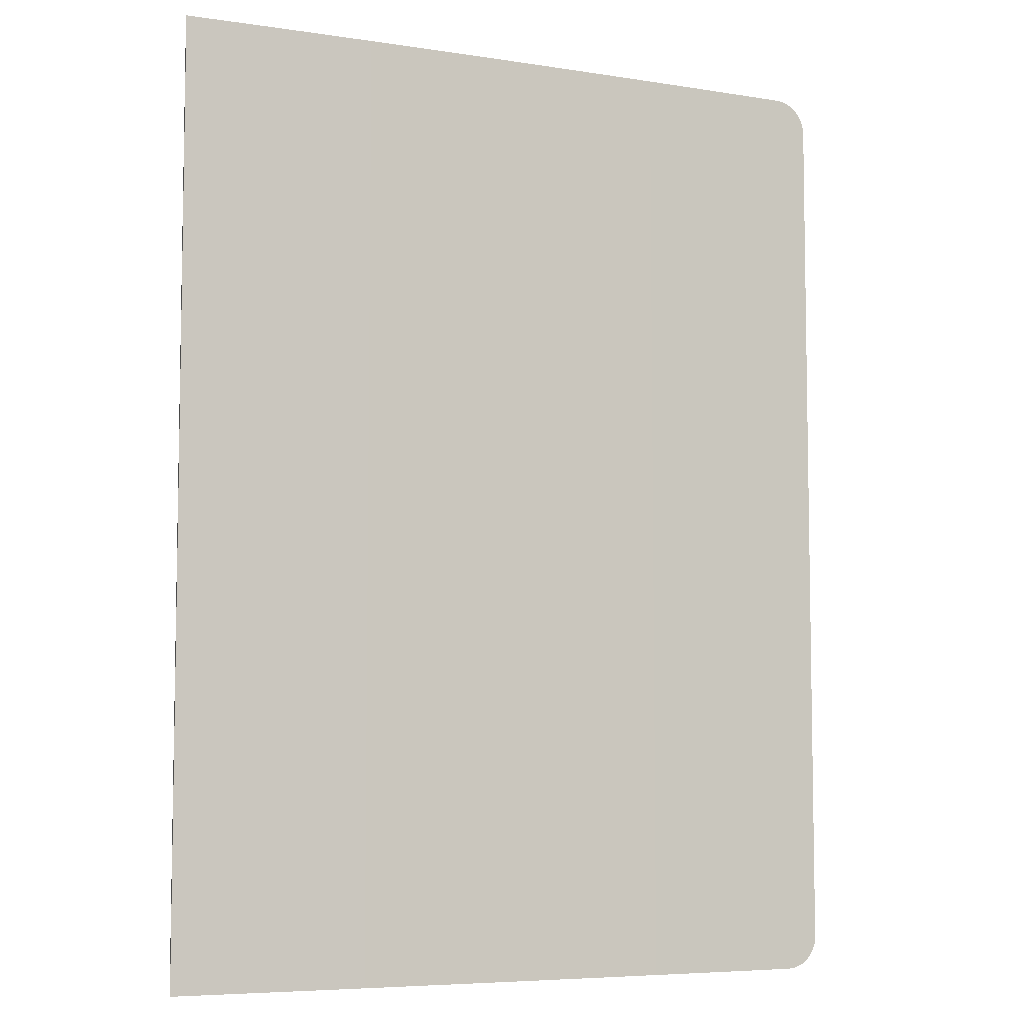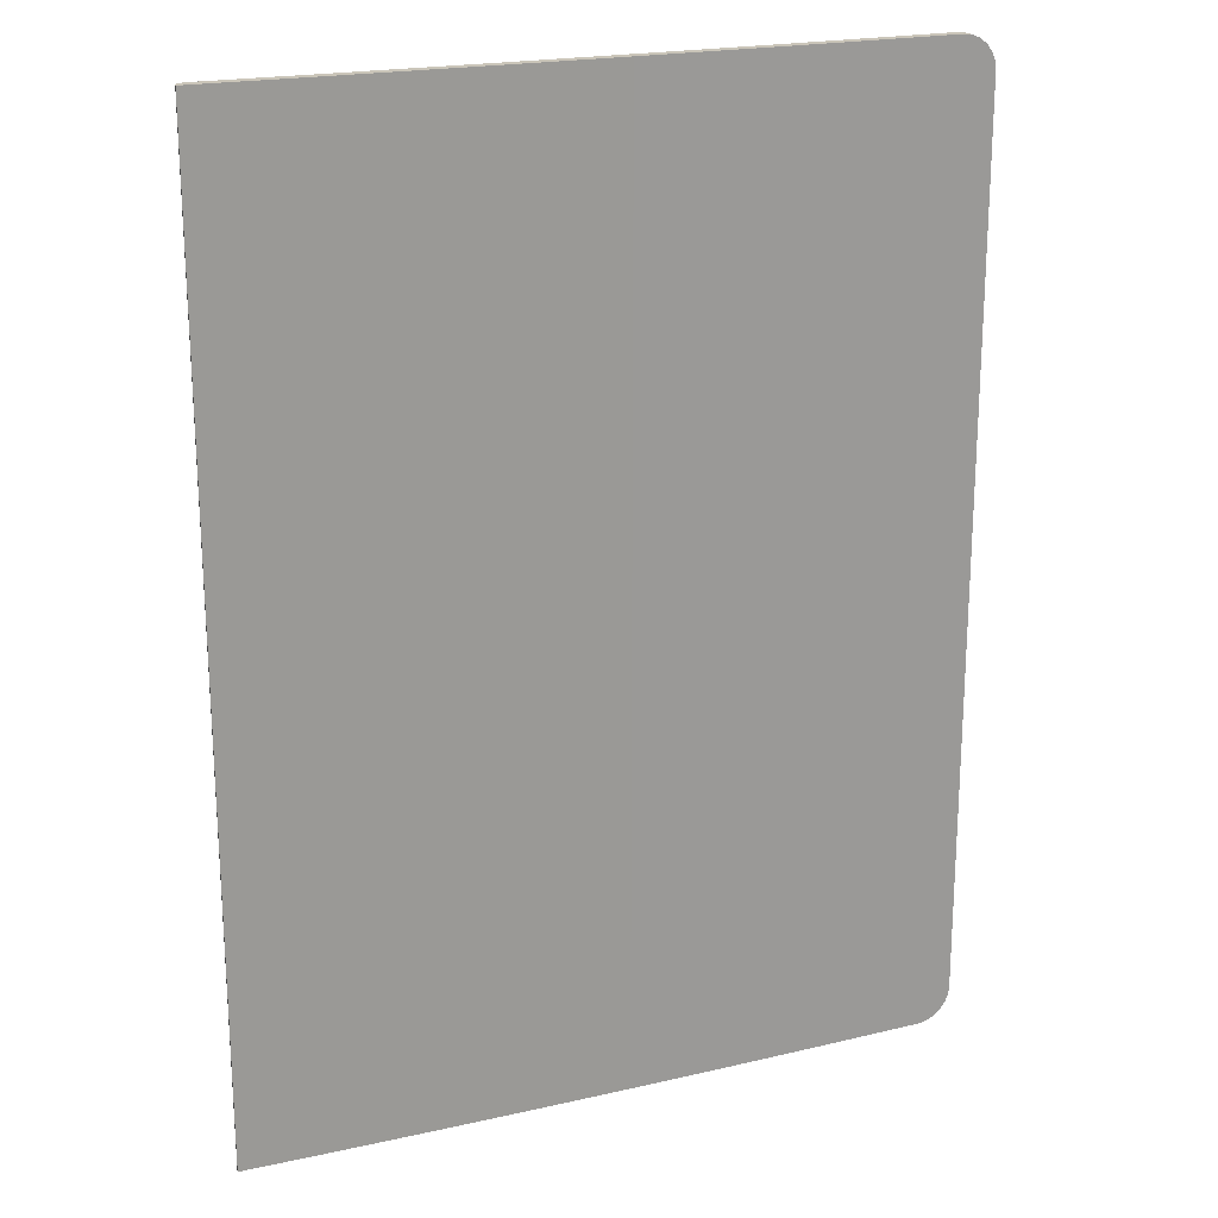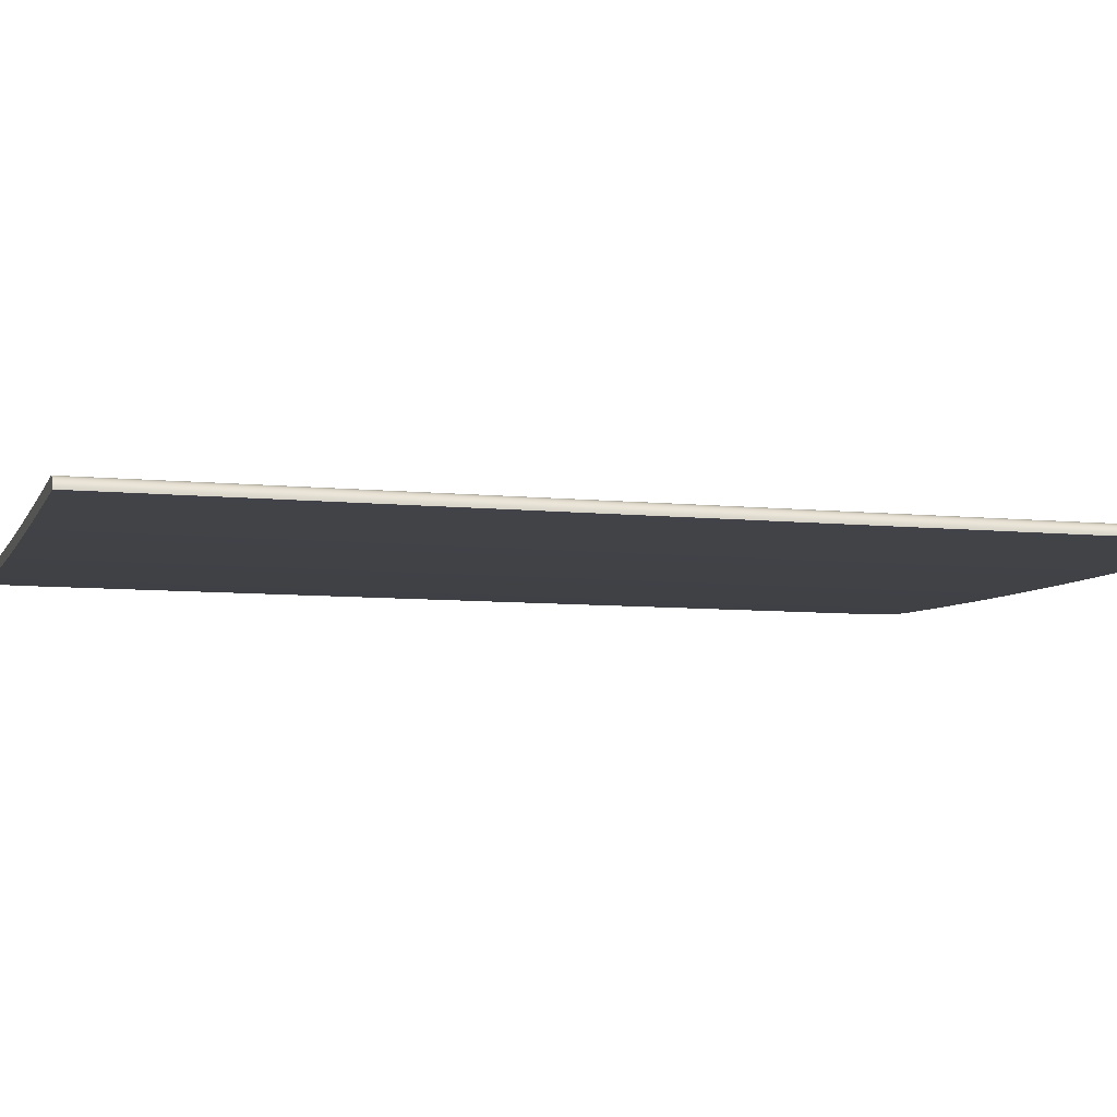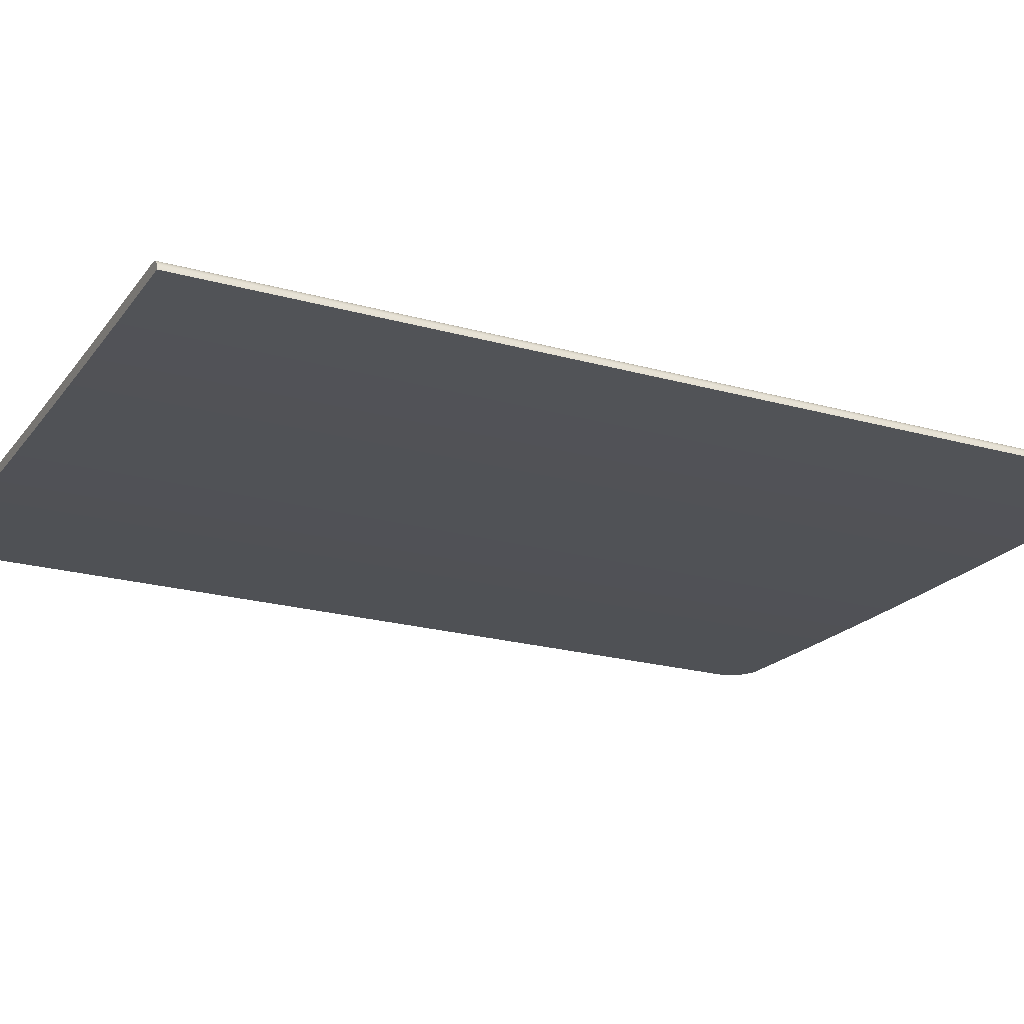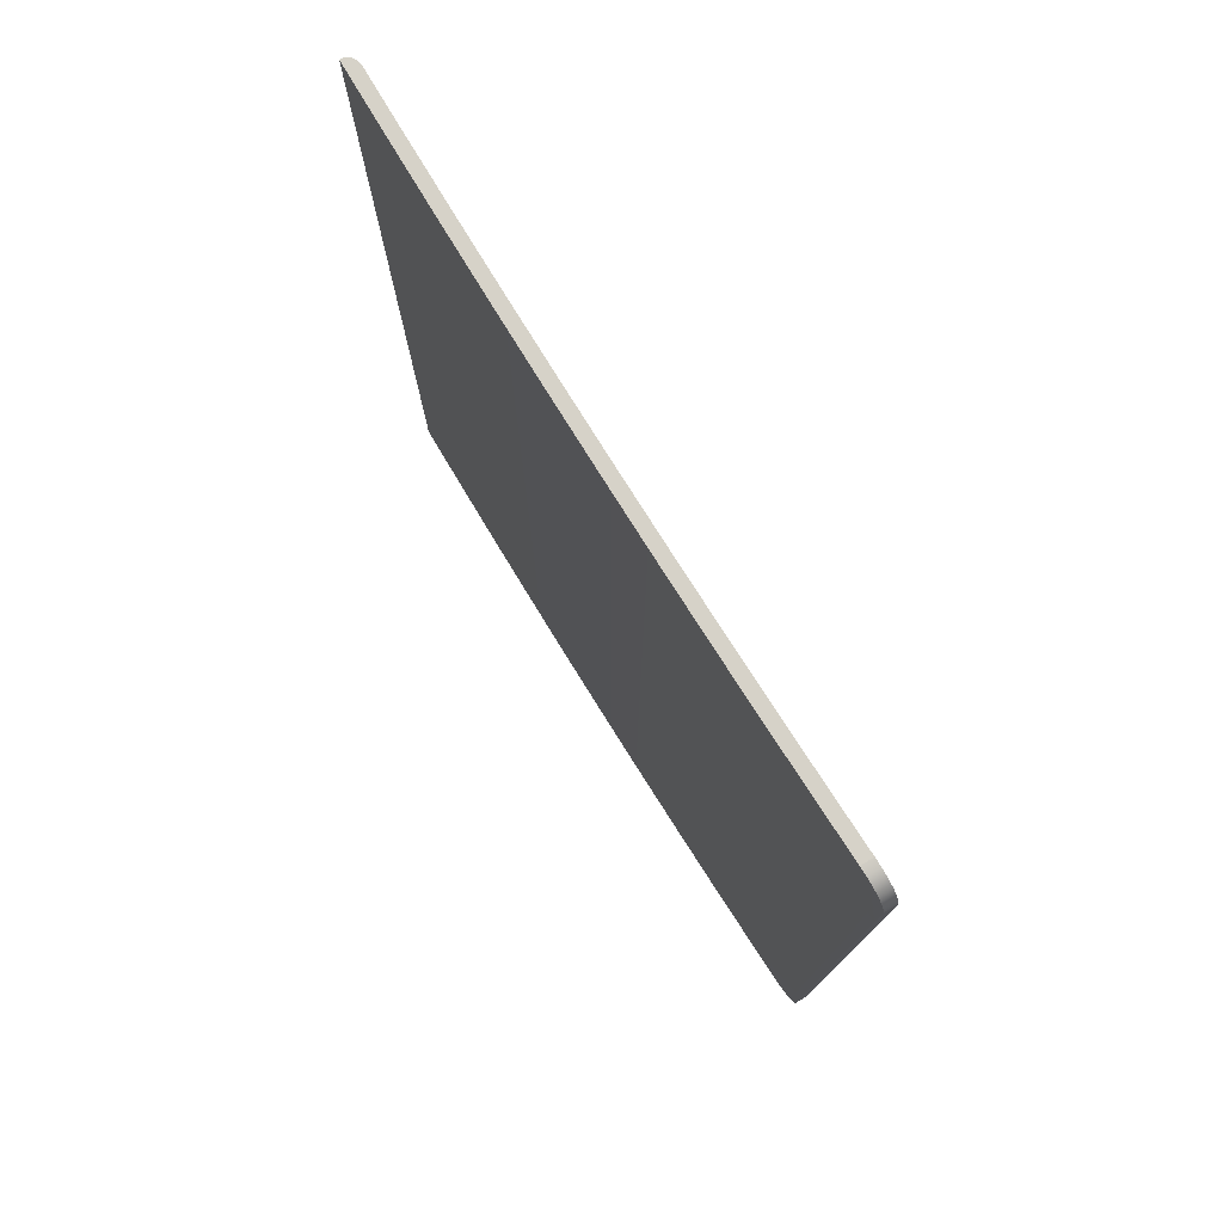
<metadata>
{"format":"obj","ext":"obj","renderer":"f3d","projection":"perspective","resolution":1024,"background":"white","views":[{"elev":-6.4,"azim":-23.5,"up":"+Z"},{"elev":20.6,"azim":-21.3,"up":"+Z"},{"elev":-7.7,"azim":-106.1,"up":"+Y"},{"elev":-22.0,"azim":-116.1,"up":"+Y"},{"elev":77.7,"azim":59.4,"up":"+Z"}]}
</metadata>
<code>
v -5.105 3.081 20
v -2.105 3.089 20
v -2.105 3.589 20
v 0.8954 3.112 20
v 0.8954 3.612 20
v 3.895 3.15 20
v 3.895 3.65 20
v 6.895 3.203 20
v 6.895 3.703 20
v 9.895 3.27 20
v 9.895 3.77 20
v 12.9 3.353 20
v 12.9 3.853 20
v 15.9 3.45 20
v 15.9 3.95 20
v 18.9 3.562 20
v 18.9 4.062 20
v 21.9 3.689 20
v 21.9 4.189 20
v 24.9 3.831 16
v 24.9 4.331 16
v 24.9 3.831 12
v 24.9 4.331 12
v 24.9 3.831 8
v 24.9 4.331 8
v 24.9 3.831 4
v 24.9 4.331 4
v 24.9 3.831 -0
v 24.9 4.331 -0
v 24.9 3.831 -4
v 24.9 4.331 -4
v 24.9 3.831 -8
v 24.9 4.331 -8
v 24.9 3.831 -12
v 24.9 4.331 -12
v 24.9 3.831 -16
v 24.9 4.331 -16
v 21.9 3.689 -20
v 21.9 4.189 -20
v 18.9 3.562 -20
v 18.9 4.062 -20
v 15.9 3.45 -20
v 15.9 3.95 -20
v 12.9 3.353 -20
v 12.9 3.853 -20
v 9.895 3.27 -20
v 9.895 3.77 -20
v 6.895 3.203 -20
v 6.895 3.703 -20
v 3.895 3.15 -20
v 3.895 3.65 -20
v 0.8954 3.112 -20
v 0.8954 3.612 -20
v -2.105 3.089 -20
v -2.105 3.589 -20
v -5.105 3.081 -20
v -5.105 3.081 -16
v -5.105 3.081 -12
v -5.105 3.081 -8
v -5.105 3.081 -4
v -5.105 3.081 0
v -5.105 3.081 4
v -5.105 3.081 8
v -5.105 3.081 12
v -5.105 3.081 16
v -2.105 3.589 16
v -2.105 3.589 12
v -2.105 3.589 8
v -2.105 3.589 4
v -2.105 3.589 0
v -2.105 3.589 -4
v -2.105 3.589 -8
v -2.105 3.589 -12
v -2.105 3.589 -16
v 0.8954 3.612 16
v 0.8954 3.612 12
v 0.8954 3.612 8
v 0.8954 3.612 4
v 0.8954 3.612 0
v 0.8954 3.612 -4
v 0.8954 3.612 -8
v 0.8954 3.612 -12
v 0.8954 3.612 -16
v 3.895 3.65 16
v 3.895 3.65 12
v 3.895 3.65 8
v 3.895 3.65 4
v 3.895 3.65 0
v 3.895 3.65 -4
v 3.895 3.65 -8
v 3.895 3.65 -12
v 3.895 3.65 -16
v 6.895 3.703 16
v 6.895 3.703 12
v 6.895 3.703 8
v 6.895 3.703 4
v 6.895 3.703 -0
v 6.895 3.703 -4
v 6.895 3.703 -8
v 6.895 3.703 -12
v 6.895 3.703 -16
v 9.895 3.77 16
v 9.895 3.77 12
v 9.895 3.77 8
v 9.895 3.77 4
v 9.895 3.77 -0
v 9.895 3.77 -4
v 9.895 3.77 -8
v 9.895 3.77 -12
v 9.895 3.77 -16
v 12.9 3.853 16
v 12.9 3.853 12
v 12.9 3.853 8
v 12.9 3.853 4
v 12.9 3.853 -0
v 12.9 3.853 -4
v 12.9 3.853 -8
v 12.9 3.853 -12
v 12.9 3.853 -16
v 15.9 3.95 16
v 15.9 3.95 12
v 15.9 3.95 8
v 15.9 3.95 4
v 15.9 3.95 -0
v 15.9 3.95 -4
v 15.9 3.95 -8
v 15.9 3.95 -12
v 15.9 3.95 -16
v 18.9 4.062 16
v 18.9 4.062 12
v 18.9 4.062 8
v 18.9 4.062 4
v 18.9 4.062 -0
v 18.9 4.062 -4
v 18.9 4.062 -8
v 18.9 4.062 -12
v 18.9 4.062 -16
v 21.9 4.189 16
v 21.9 4.189 12
v 21.9 4.189 8
v 21.9 4.189 4
v 21.9 4.189 -0
v 21.9 4.189 -4
v 21.9 4.189 -8
v 21.9 4.189 -12
v 21.9 4.189 -16
v -2.105 3.089 -16
v -2.105 3.089 -12
v -2.105 3.089 -8
v -2.105 3.089 -4
v -2.105 3.089 0
v -2.105 3.089 4
v -2.105 3.089 8
v -2.105 3.089 12
v -2.105 3.089 16
v 0.8954 3.112 -16
v 0.8954 3.112 -12
v 0.8954 3.112 -8
v 0.8954 3.112 -4
v 0.8954 3.112 0
v 0.8954 3.112 4
v 0.8954 3.112 8
v 0.8954 3.112 12
v 0.8954 3.112 16
v 3.895 3.15 -16
v 3.895 3.15 -12
v 3.895 3.15 -8
v 3.895 3.15 -4
v 3.895 3.15 0
v 3.895 3.15 4
v 3.895 3.15 8
v 3.895 3.15 12
v 3.895 3.15 16
v 6.895 3.203 -16
v 6.895 3.203 -12
v 6.895 3.203 -8
v 6.895 3.203 -4
v 6.895 3.203 -0
v 6.895 3.203 4
v 6.895 3.203 8
v 6.895 3.203 12
v 6.895 3.203 16
v 9.895 3.27 -16
v 9.895 3.27 -12
v 9.895 3.27 -8
v 9.895 3.27 -4
v 9.895 3.27 -0
v 9.895 3.27 4
v 9.895 3.27 8
v 9.895 3.27 12
v 9.895 3.27 16
v 12.9 3.353 -16
v 12.9 3.353 -12
v 12.9 3.353 -8
v 12.9 3.353 -4
v 12.9 3.353 -0
v 12.9 3.353 4
v 12.9 3.353 8
v 12.9 3.353 12
v 12.9 3.353 16
v 15.9 3.45 -16
v 15.9 3.45 -12
v 15.9 3.45 -8
v 15.9 3.45 -4
v 15.9 3.45 -0
v 15.9 3.45 4
v 15.9 3.45 8
v 15.9 3.45 12
v 15.9 3.45 16
v 18.9 3.562 -16
v 18.9 3.562 -12
v 18.9 3.562 -8
v 18.9 3.562 -4
v 18.9 3.562 -0
v 18.9 3.562 4
v 18.9 3.562 8
v 18.9 3.562 12
v 18.9 3.562 16
v 21.9 3.689 -16
v 21.9 3.689 -12
v 21.9 3.689 -8
v 21.9 3.689 -4
v 21.9 3.689 -0
v 21.9 3.689 4
v 21.9 3.689 8
v 21.9 3.689 12
v 21.9 3.689 16
v 24.9 3.831 18.59
v 24.9 4.331 18.59
v 23.49 4.263 20
v 23.49 3.763 20
v 23.49 3.763 -20
v 23.49 4.263 -20
v 24.9 4.331 -18.59
v 24.9 3.831 -18.59
v 24.85 3.829 18.93
v 24.72 3.822 19.28
v 24.48 3.811 19.59
v 24.17 3.796 19.82
v 23.83 3.779 19.96
v 24.85 4.329 18.93
v 24.72 4.322 19.28
v 24.48 4.311 19.59
v 24.17 4.296 19.82
v 23.83 4.279 19.96
v 23.83 3.779 -19.96
v 24.17 3.796 -19.82
v 24.48 3.811 -19.59
v 24.72 3.822 -19.28
v 24.85 3.829 -18.93
v 23.83 4.279 -19.96
v 24.17 4.296 -19.82
v 24.48 4.311 -19.59
v 24.72 4.322 -19.28
v 24.85 4.329 -18.93
v -4.605 3.582 20
v -4.605 3.582 16
v -4.605 3.582 -20
v -4.605 3.582 -4
v -4.605 3.582 8
v -4.605 3.582 -16
v -4.605 3.582 -12
v -4.605 3.582 -8
v -4.605 3.582 0
v -4.605 3.582 4
v -4.605 3.582 12
v -4.727 3.567 4
v -4.849 3.518 4
v -4.958 3.435 4
v -5.041 3.326 4
v -5.09 3.203 4
v -4.727 3.567 20
v -4.849 3.518 20
v -4.958 3.435 20
v -5.041 3.326 20
v -5.09 3.203 20
v -4.727 3.567 16
v -4.849 3.518 16
v -4.958 3.435 16
v -5.041 3.326 16
v -5.09 3.203 16
v -4.727 3.567 -16
v -4.849 3.518 -16
v -4.958 3.435 -16
v -5.041 3.326 -16
v -5.09 3.203 -16
v -4.727 3.567 -20
v -4.849 3.518 -20
v -4.958 3.435 -20
v -5.041 3.326 -20
v -5.09 3.203 -20
v -4.727 3.567 0
v -4.849 3.518 0
v -4.958 3.435 0
v -5.041 3.326 0
v -5.09 3.203 0
v -4.727 3.567 -4
v -4.849 3.518 -4
v -4.958 3.435 -4
v -5.041 3.326 -4
v -5.09 3.203 -4
v -4.727 3.567 12
v -4.849 3.518 12
v -4.958 3.435 12
v -5.041 3.326 12
v -5.09 3.203 12
v -4.727 3.567 8
v -4.849 3.518 8
v -4.958 3.435 8
v -5.041 3.326 8
v -5.09 3.203 8
v -4.727 3.567 -12
v -4.849 3.518 -12
v -4.958 3.435 -12
v -5.041 3.326 -12
v -5.09 3.203 -12
v -4.727 3.567 -8
v -4.849 3.518 -8
v -4.958 3.435 -8
v -5.041 3.326 -8
v -5.09 3.203 -8
o Cube.4
f 2 3 256 272 273 274 275 276 1 1
f 4 5 3 2
f 6 7 5 4
f 8 9 7 6
f 10 11 9 8
f 12 13 11 10
f 14 15 13 12
f 16 17 15 14
f 18 19 17 16
f 231 230 19 18
f 20 21 229 228
f 22 23 21 20
f 24 25 23 22
f 26 27 25 24
f 28 29 27 26
f 30 31 29 28
f 32 33 31 30
f 34 35 33 32
f 36 37 35 34
f 235 234 37 36
f 38 39 233 232
f 40 41 39 38
f 42 43 41 40
f 44 45 43 42
f 46 47 45 44
f 48 49 47 46
f 50 51 49 48
f 52 53 51 50
f 54 55 53 52
f 56 56 291 290 289 288 287 258 55 54
f 56 57 57 56
f 57 58 58 57
f 58 59 59 58
f 59 60 60 59
f 60 61 61 60
f 61 62 62 61
f 62 63 63 62
f 63 64 64 63
f 64 65 65 64
f 65 1 1 65
f 3 66 257 256
f 5 75 66 3
f 7 84 75 5
f 9 93 84 7
f 11 102 93 9
f 13 111 102 11
f 15 120 111 13
f 17 129 120 15
f 19 138 129 17
f 230 245 244 243 242 241 229 21 138 19
f 66 67 266 257
f 75 76 67 66
f 84 85 76 75
f 93 94 85 84
f 102 103 94 93
f 111 112 103 102
f 120 121 112 111
f 129 130 121 120
f 138 139 130 129
f 21 23 139 138
f 67 68 260 266
f 76 77 68 67
f 85 86 77 76
f 94 95 86 85
f 103 104 95 94
f 112 113 104 103
f 121 122 113 112
f 130 131 122 121
f 139 140 131 130
f 23 25 140 139
f 68 69 265 260
f 77 78 69 68
f 86 87 78 77
f 95 96 87 86
f 104 105 96 95
f 113 114 105 104
f 122 123 114 113
f 131 132 123 122
f 140 141 132 131
f 25 27 141 140
f 69 70 264 265
f 78 79 70 69
f 87 88 79 78
f 96 97 88 87
f 105 106 97 96
f 114 115 106 105
f 123 124 115 114
f 132 133 124 123
f 141 142 133 132
f 27 29 142 141
f 70 71 259 264
f 79 80 71 70
f 88 89 80 79
f 97 98 89 88
f 106 107 98 97
f 115 116 107 106
f 124 125 116 115
f 133 134 125 124
f 142 143 134 133
f 29 31 143 142
f 71 72 263 259
f 80 81 72 71
f 89 90 81 80
f 98 99 90 89
f 107 108 99 98
f 116 117 108 107
f 125 126 117 116
f 134 135 126 125
f 143 144 135 134
f 31 33 144 143
f 72 73 262 263
f 81 82 73 72
f 90 91 82 81
f 99 100 91 90
f 108 109 100 99
f 117 118 109 108
f 126 127 118 117
f 135 136 127 126
f 144 145 136 135
f 33 35 145 144
f 73 74 261 262
f 82 83 74 73
f 91 92 83 82
f 100 101 92 91
f 109 110 101 100
f 118 119 110 109
f 127 128 119 118
f 136 137 128 127
f 145 146 137 136
f 35 37 146 145
f 74 55 258 261
f 83 53 55 74
f 92 51 53 83
f 101 49 51 92
f 110 47 49 101
f 119 45 47 110
f 128 43 45 119
f 137 41 43 128
f 146 39 41 137
f 37 234 255 254 253 252 251 233 39 146
f 54 147 57 56
f 52 156 147 54
f 50 165 156 52
f 48 174 165 50
f 46 183 174 48
f 44 192 183 46
f 42 201 192 44
f 40 210 201 42
f 38 219 210 40
f 232 246 247 248 249 250 235 36 219 38
f 147 148 58 57
f 156 157 148 147
f 165 166 157 156
f 174 175 166 165
f 183 184 175 174
f 192 193 184 183
f 201 202 193 192
f 210 211 202 201
f 219 220 211 210
f 36 34 220 219
f 148 149 59 58
f 157 158 149 148
f 166 167 158 157
f 175 176 167 166
f 184 185 176 175
f 193 194 185 184
f 202 203 194 193
f 211 212 203 202
f 220 221 212 211
f 34 32 221 220
f 149 150 60 59
f 158 159 150 149
f 167 168 159 158
f 176 177 168 167
f 185 186 177 176
f 194 195 186 185
f 203 204 195 194
f 212 213 204 203
f 221 222 213 212
f 32 30 222 221
f 150 151 61 60
f 159 160 151 150
f 168 169 160 159
f 177 178 169 168
f 186 187 178 177
f 195 196 187 186
f 204 205 196 195
f 213 214 205 204
f 222 223 214 213
f 30 28 223 222
f 151 152 62 61
f 160 161 152 151
f 169 170 161 160
f 178 179 170 169
f 187 188 179 178
f 196 197 188 187
f 205 206 197 196
f 214 215 206 205
f 223 224 215 214
f 28 26 224 223
f 152 153 63 62
f 161 162 153 152
f 170 171 162 161
f 179 180 171 170
f 188 189 180 179
f 197 198 189 188
f 206 207 198 197
f 215 216 207 206
f 224 225 216 215
f 26 24 225 224
f 153 154 64 63
f 162 163 154 153
f 171 172 163 162
f 180 181 172 171
f 189 190 181 180
f 198 199 190 189
f 207 208 199 198
f 216 217 208 207
f 225 226 217 216
f 24 22 226 225
f 154 155 65 64
f 163 164 155 154
f 172 173 164 163
f 181 182 173 172
f 190 191 182 181
f 199 200 191 190
f 208 209 200 199
f 217 218 209 208
f 226 227 218 217
f 22 20 227 226
f 155 2 1 65
f 164 4 2 155
f 173 6 4 164
f 182 8 6 173
f 191 10 8 182
f 200 12 10 191
f 209 14 12 200
f 218 16 14 209
f 227 18 16 218
f 20 228 236 237 238 239 240 231 18 227
f 229 241 236 228
f 233 251 246 232
f 241 242 237 236
f 242 243 238 237
f 243 244 239 238
f 244 245 240 239
f 245 230 231 240
f 251 252 247 246
f 252 253 248 247
f 253 254 249 248
f 254 255 250 249
f 255 234 235 250
f 258 287 282 261
f 261 282 312 262
f 262 312 317 263
f 263 317 297 259
f 259 297 292 264
f 264 292 267 265
f 265 267 307 260
f 260 307 302 266
f 266 302 277 257
f 257 277 272 256
f 287 288 283 282
f 288 289 284 283
f 289 290 285 284
f 290 291 286 285
f 291 56 57 286
f 282 283 313 312
f 283 284 314 313
f 284 285 315 314
f 285 286 316 315
f 286 57 58 316
f 312 313 318 317
f 313 314 319 318
f 314 315 320 319
f 315 316 321 320
f 316 58 59 321
f 317 318 298 297
f 318 319 299 298
f 319 320 300 299
f 320 321 301 300
f 321 59 60 301
f 297 298 293 292
f 298 299 294 293
f 299 300 295 294
f 300 301 296 295
f 301 60 61 296
f 292 293 268 267
f 293 294 269 268
f 294 295 270 269
f 295 296 271 270
f 296 61 62 271
f 267 268 308 307
f 268 269 309 308
f 269 270 310 309
f 270 271 311 310
f 271 62 63 311
f 307 308 303 302
f 308 309 304 303
f 309 310 305 304
f 310 311 306 305
f 311 63 64 306
f 302 303 278 277
f 303 304 279 278
f 304 305 280 279
f 305 306 281 280
f 306 64 65 281
f 277 278 273 272
f 278 279 274 273
f 279 280 275 274
f 280 281 276 275
f 281 65 1 276

</code>
